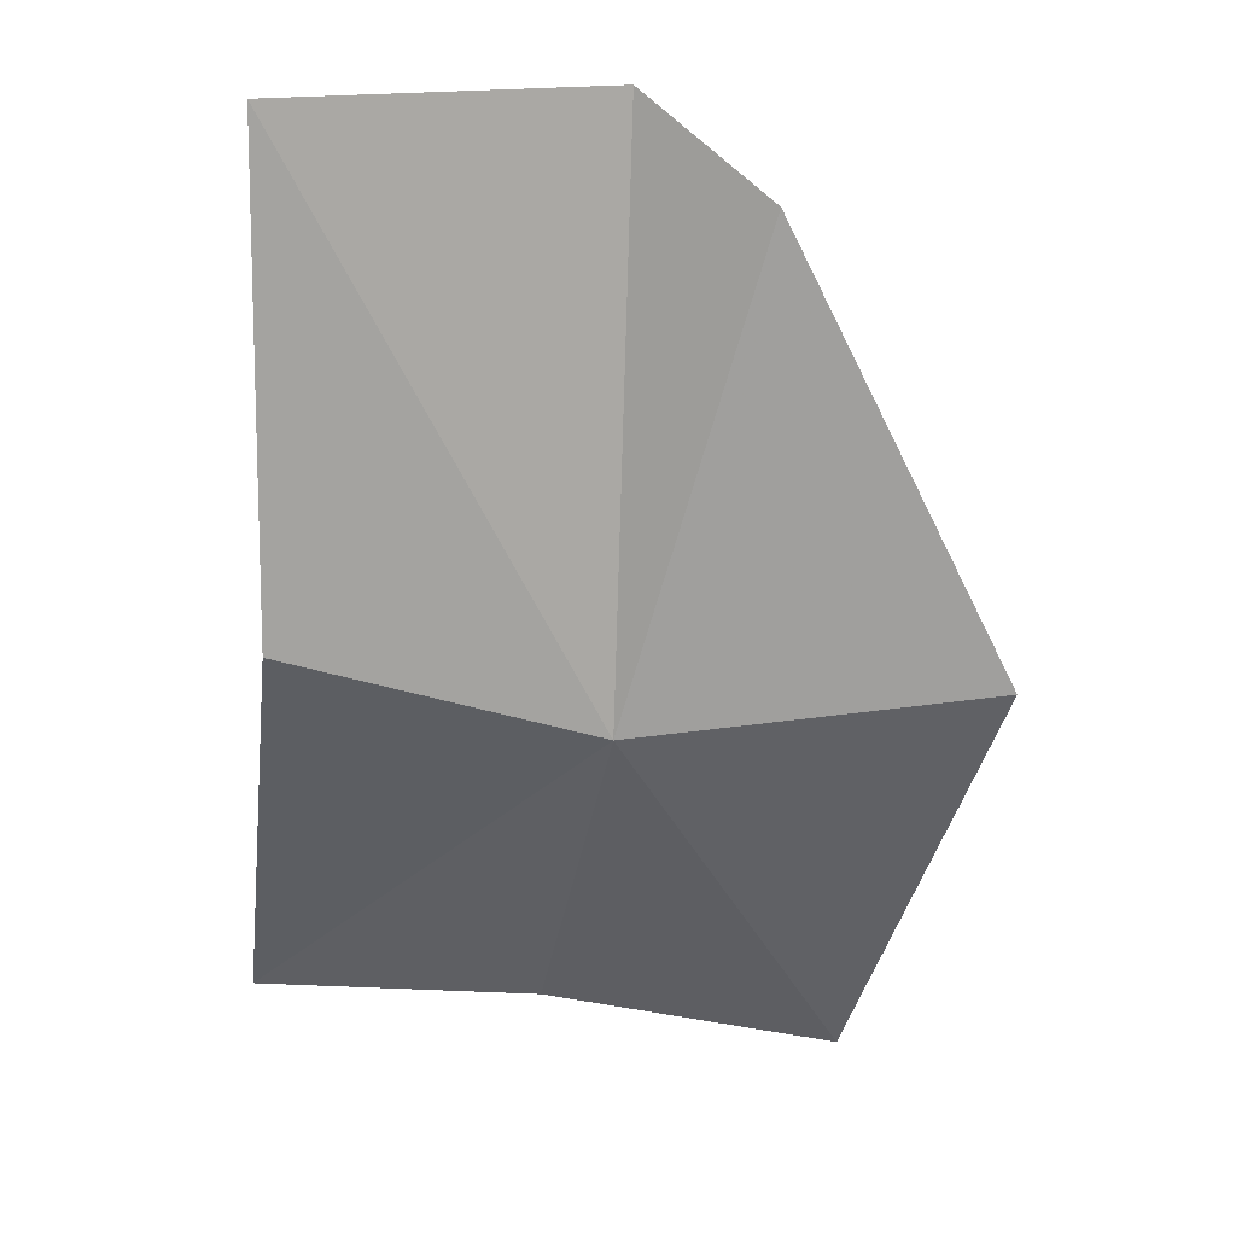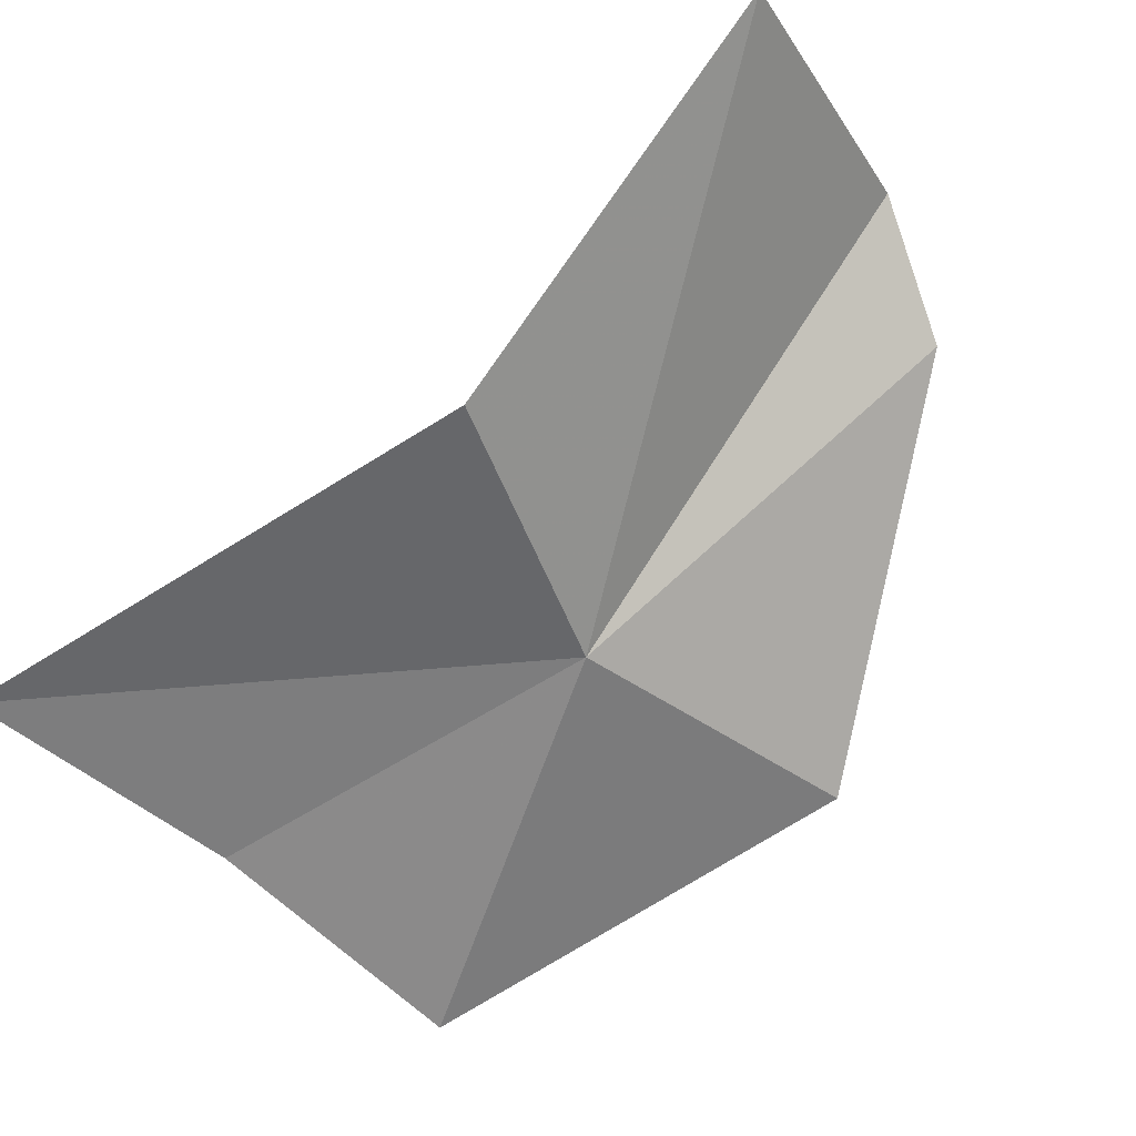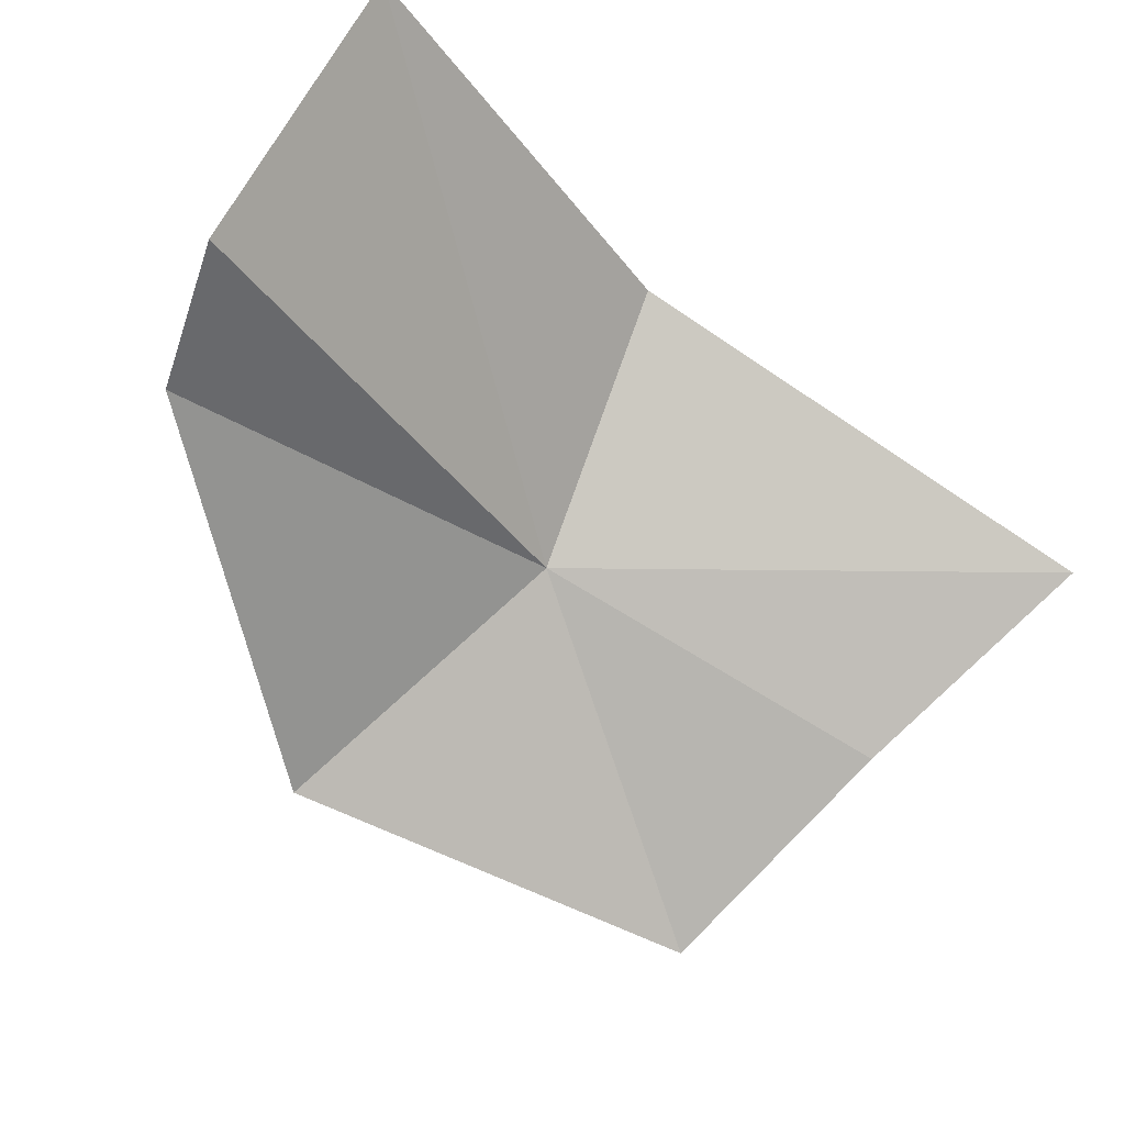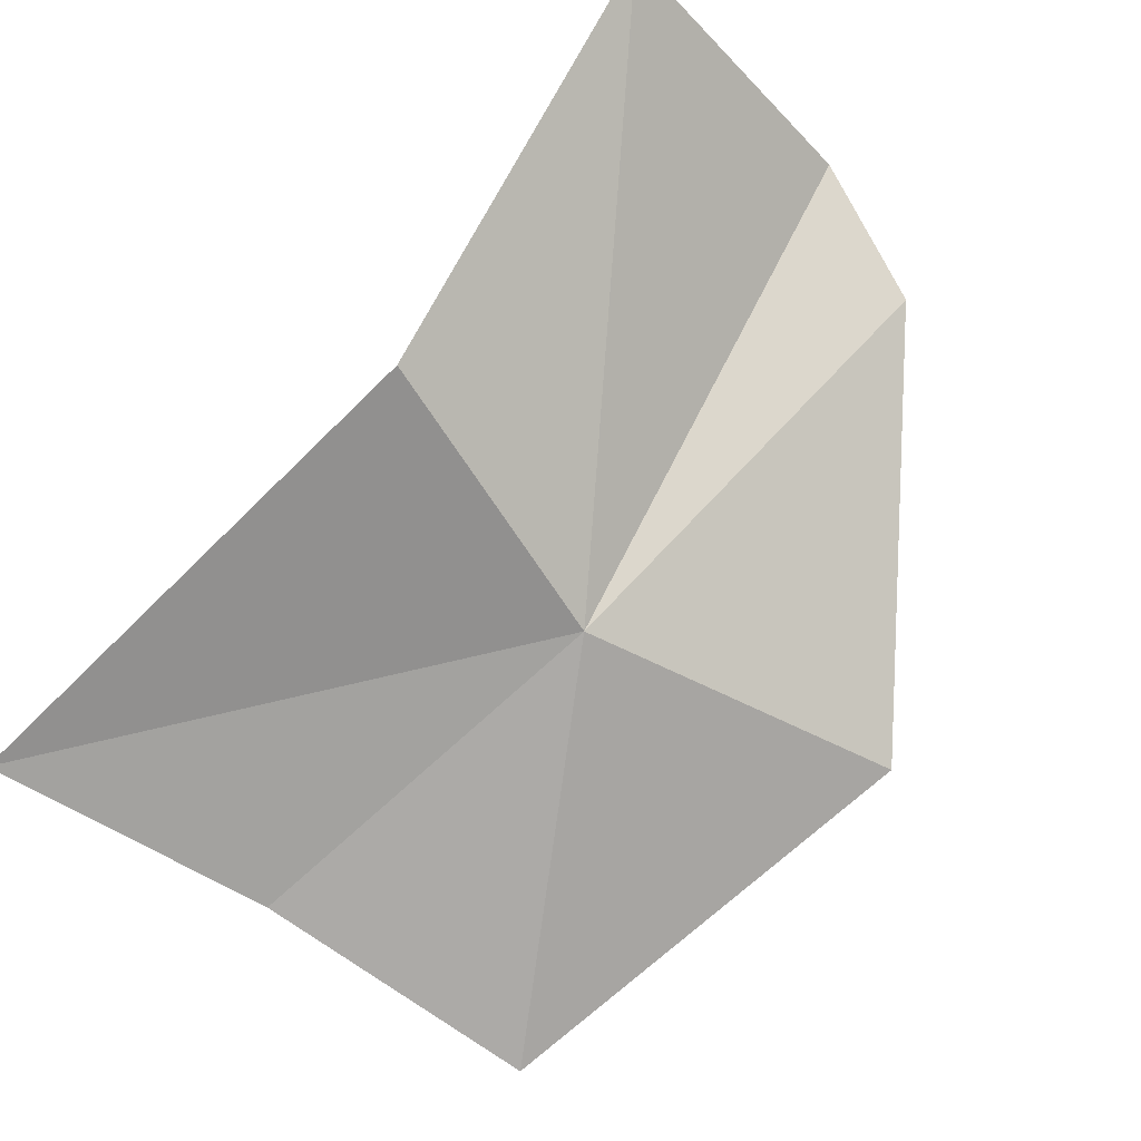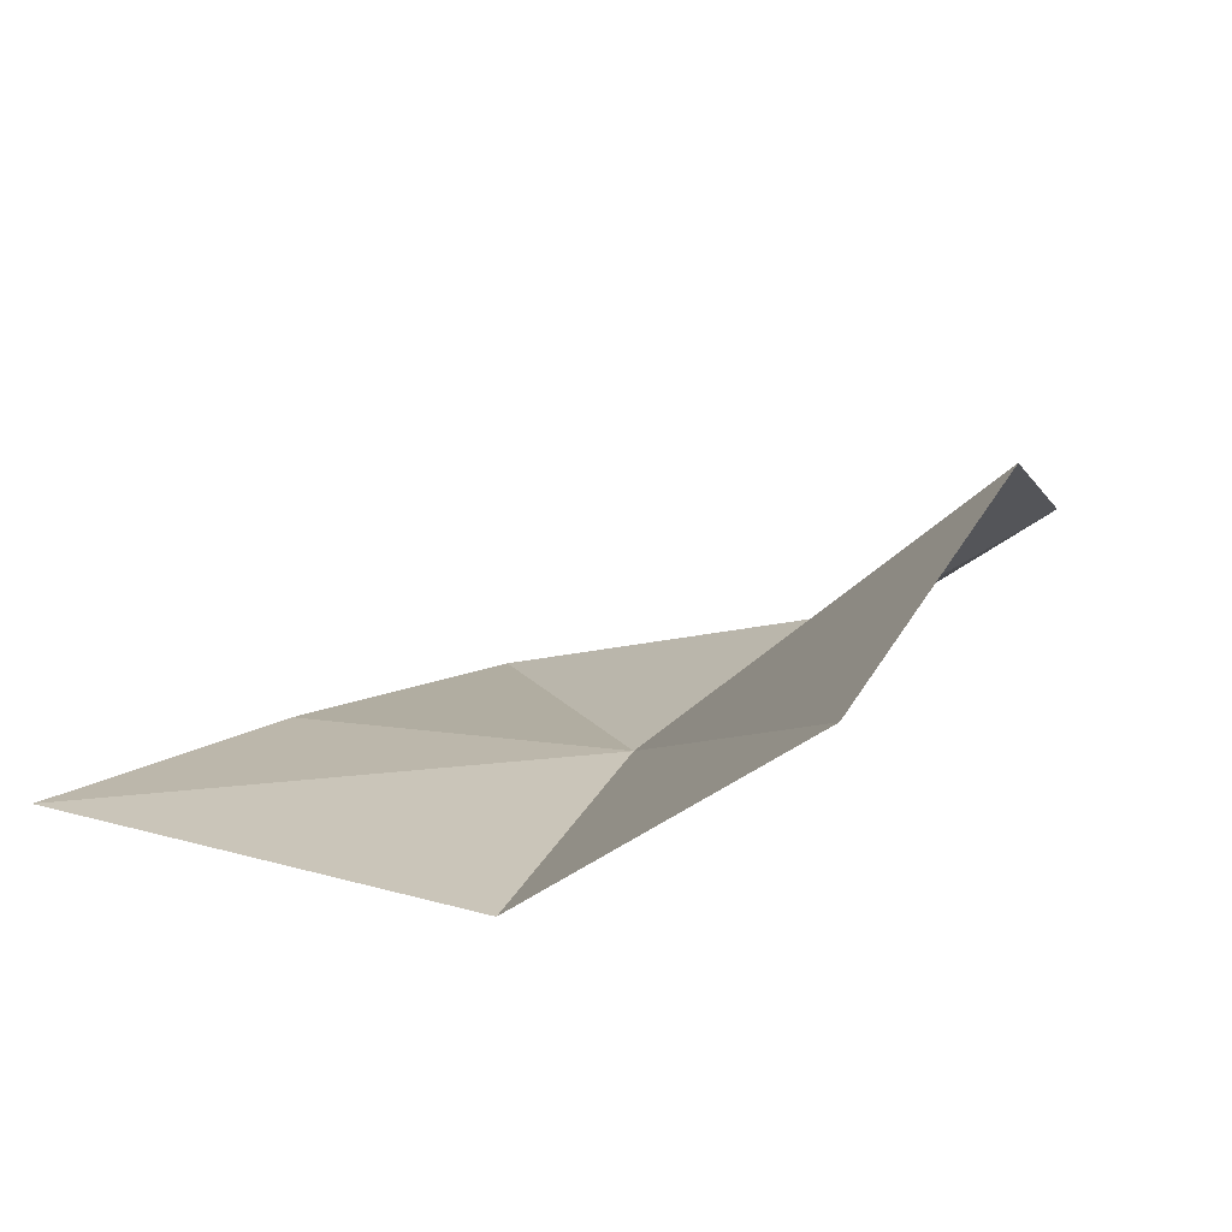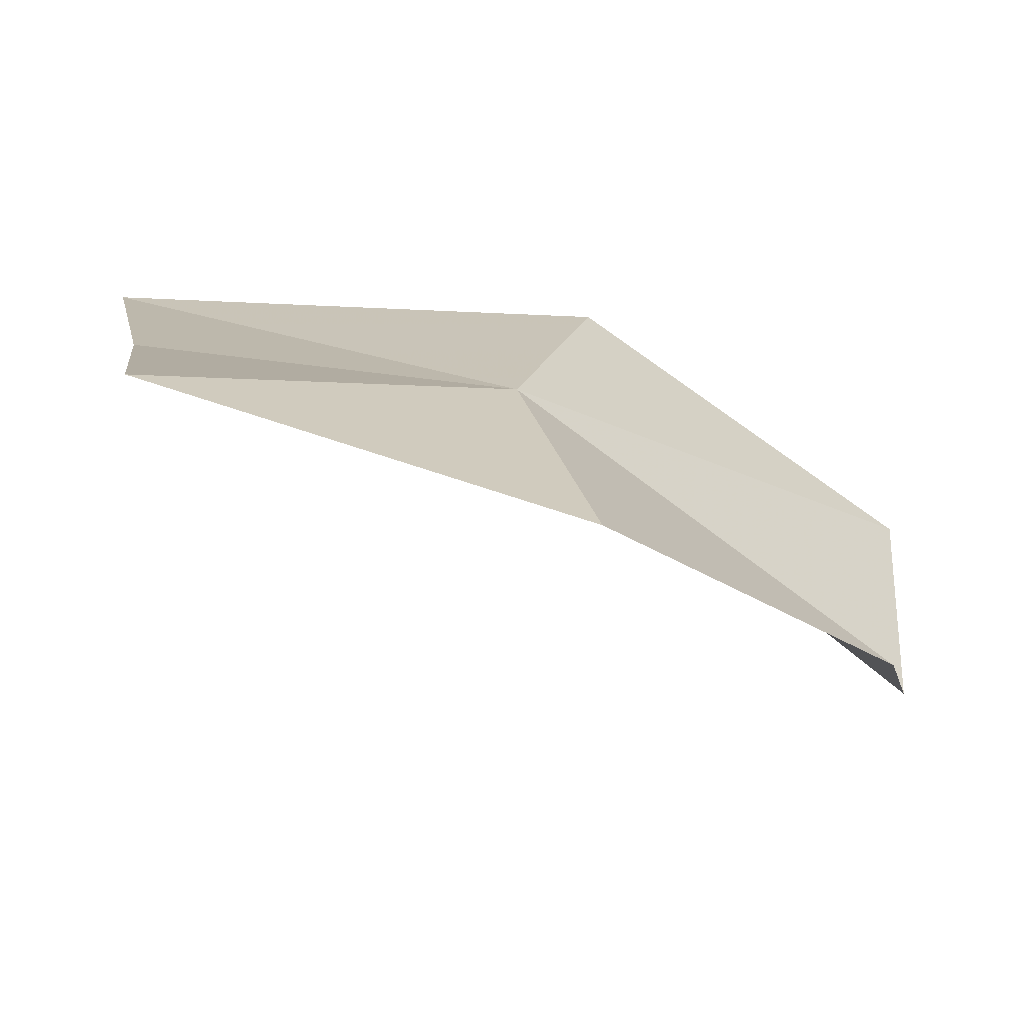
<metadata>
{"format":"obj","ext":"obj","renderer":"f3d","projection":"perspective","resolution":1024,"background":"white","views":[{"elev":-27.8,"azim":85.9,"up":"+Y"},{"elev":-43.7,"azim":34.8,"up":"+Y"},{"elev":79.5,"azim":-144.9,"up":"+Y"},{"elev":-56.1,"azim":46.8,"up":"+Y"},{"elev":30.7,"azim":36.6,"up":"+Y"},{"elev":-67.4,"azim":8.3,"up":"+Z"}]}
</metadata>
<code>
v 34.48 9.94 35.87
v 38.84 14.84 35.98
v 38.58 13.67 34.56
v 29.86 8.86 36.38
v 29.11 9.18 39.74
v 35.43 10.28 39.4
v 39.28 14.12 39.6
v 35.36 10.17 31.86
v 30.44 8.17 33.05
f 1 3 2
f 1 5 4
f 1 6 5
f 1 2 7
f 1 8 3
f 1 9 8
f 1 4 9
f 1 7 6

</code>
